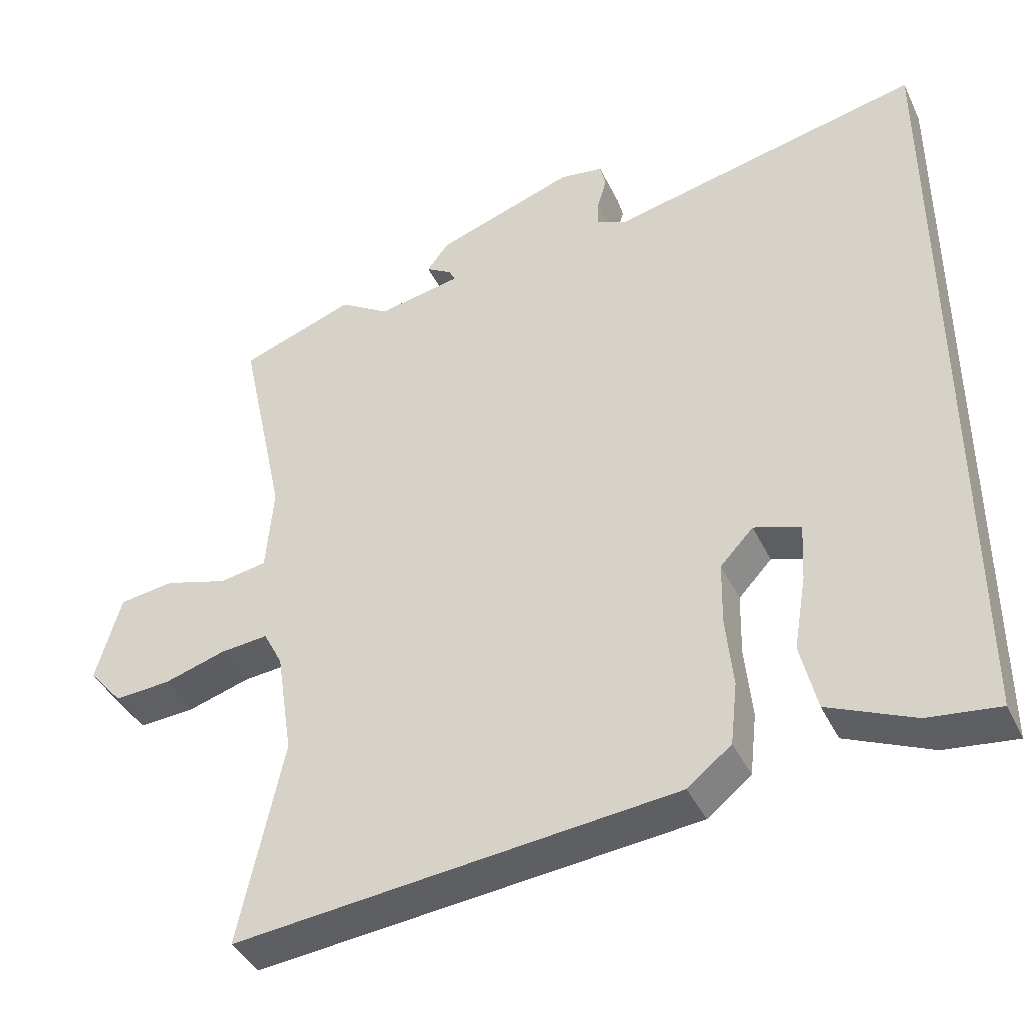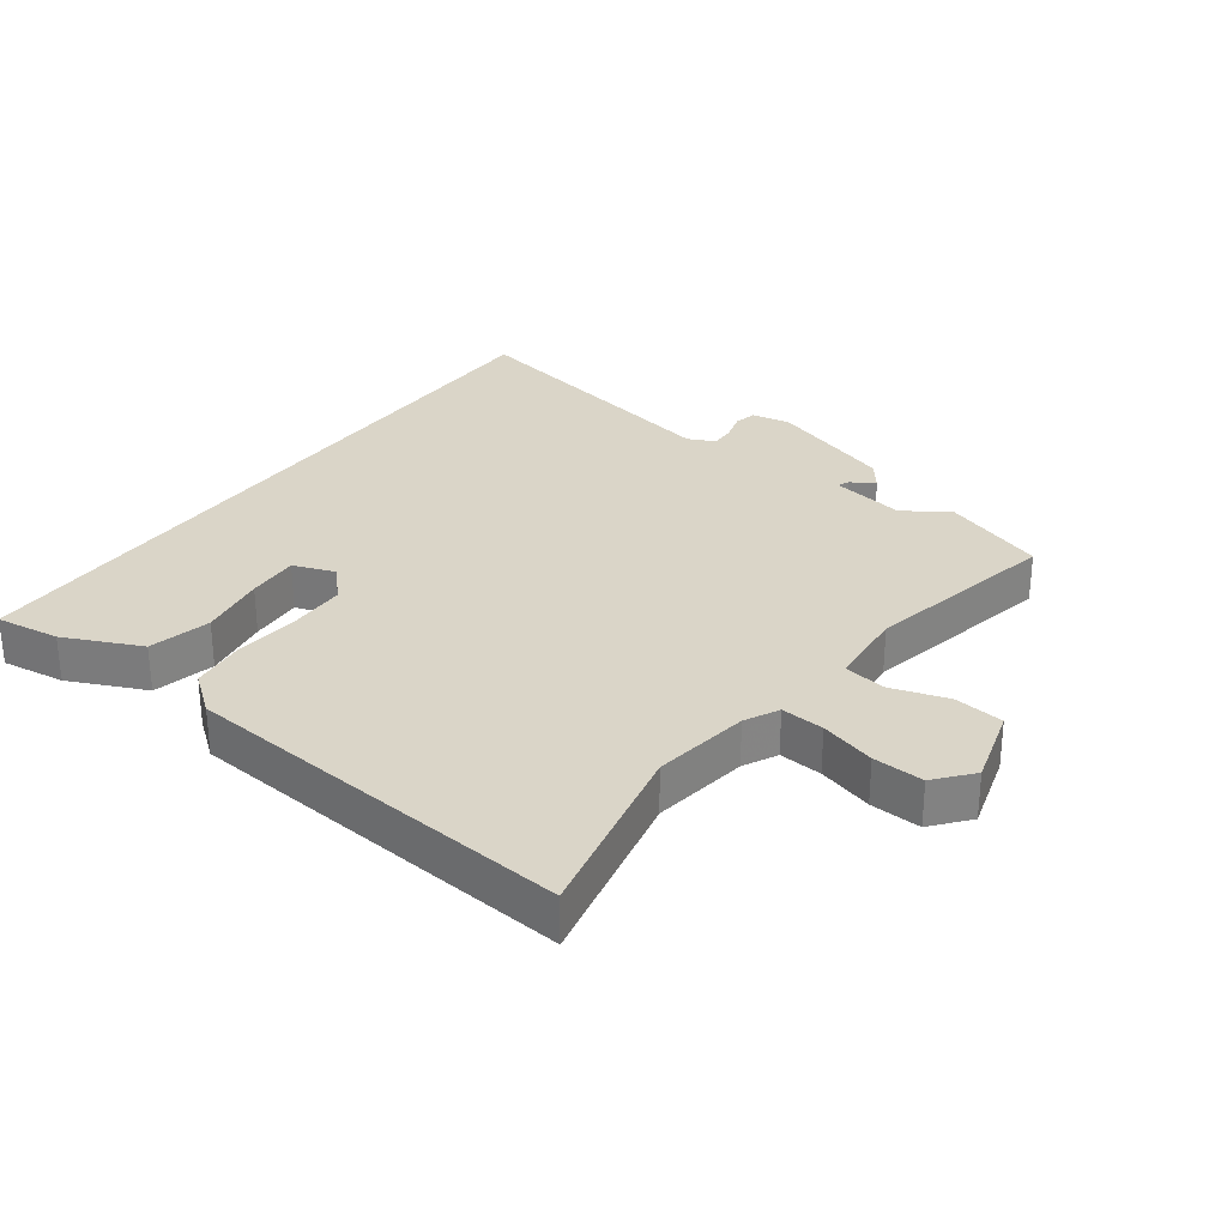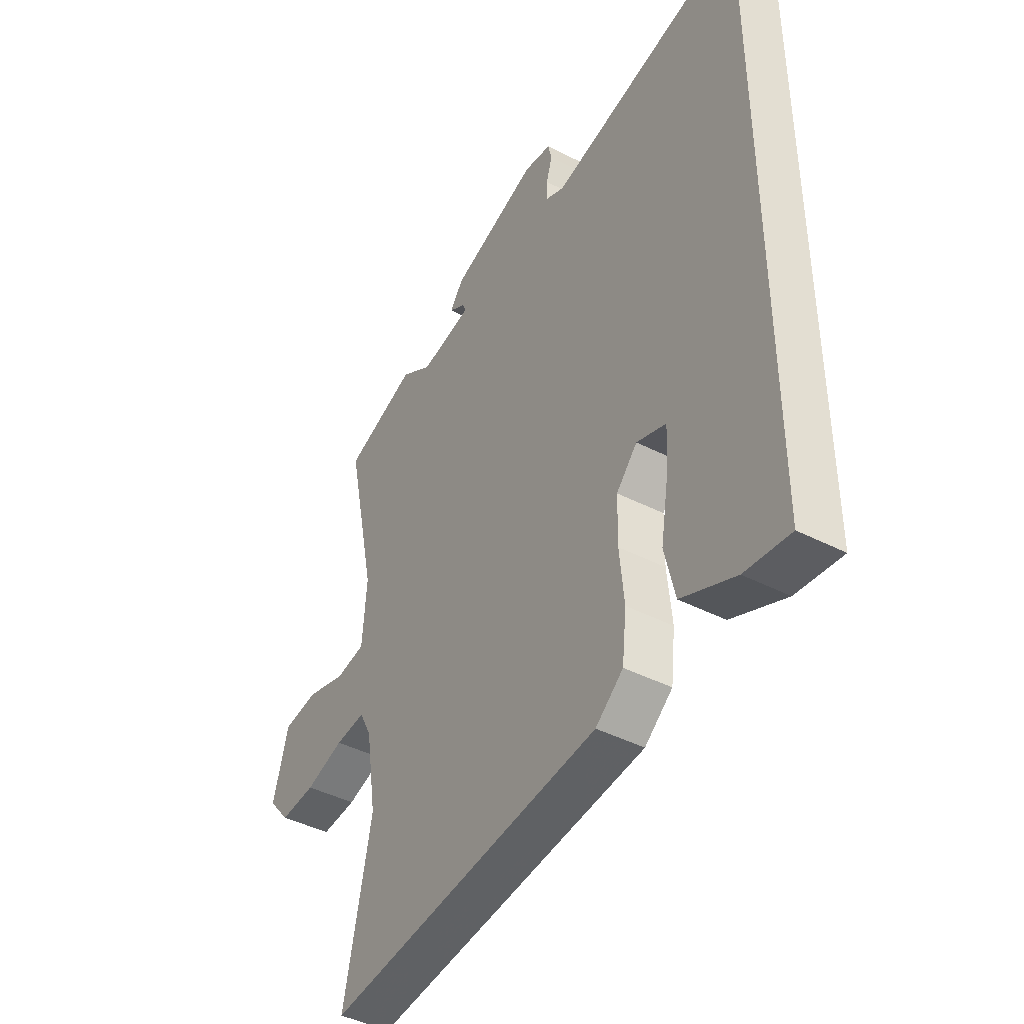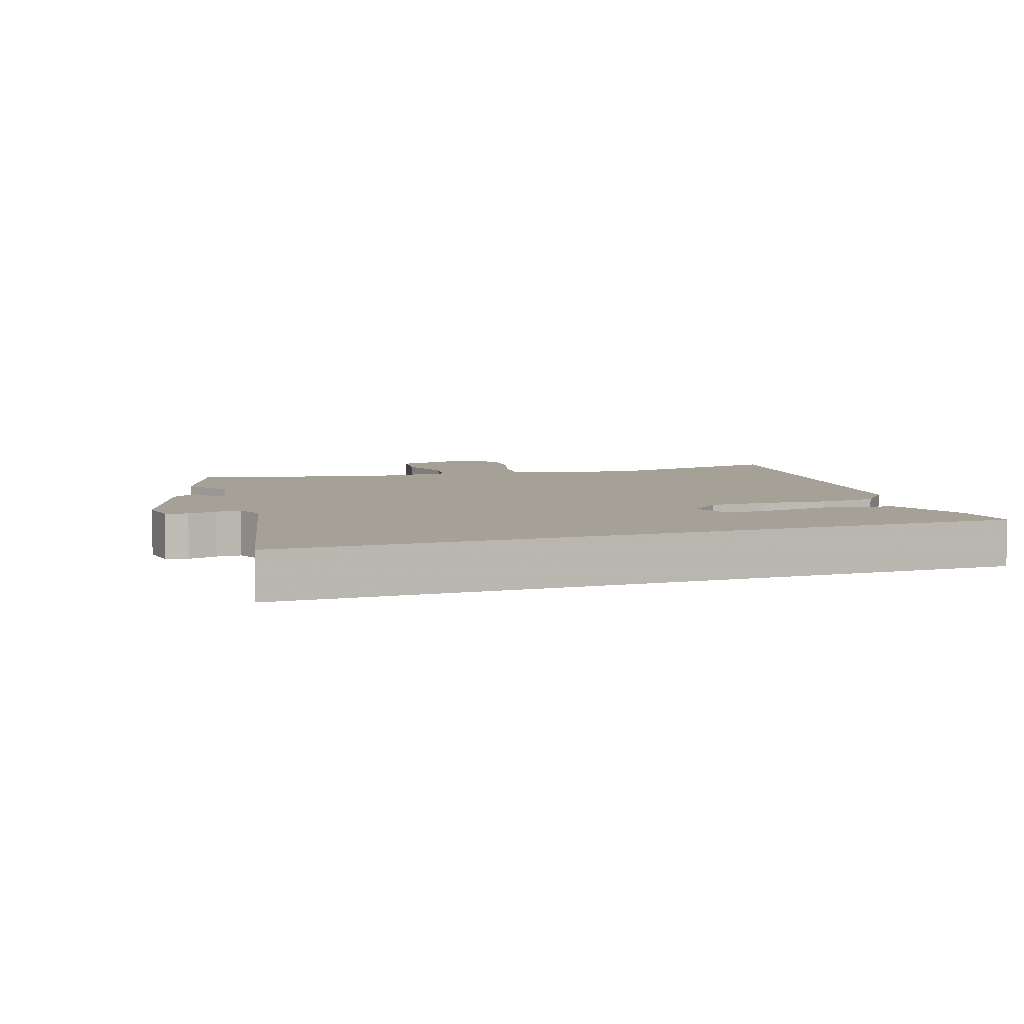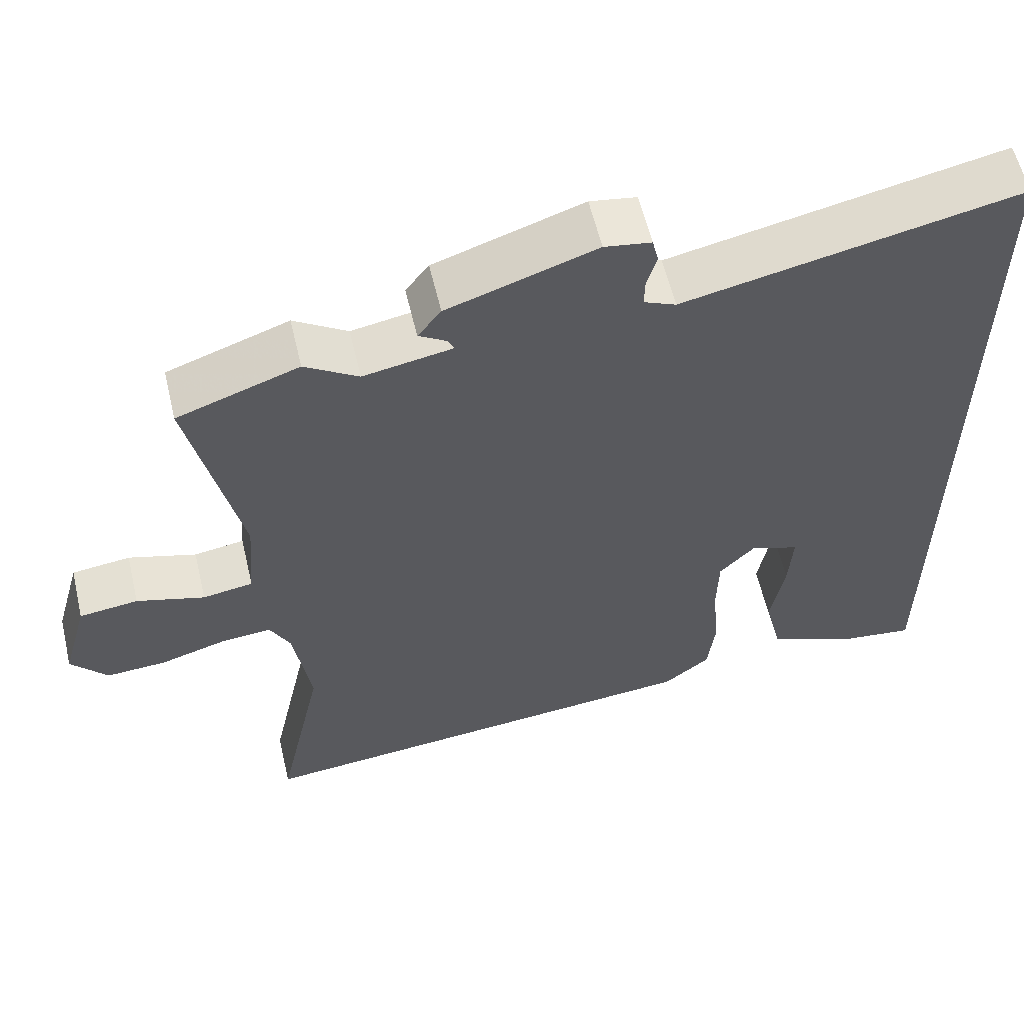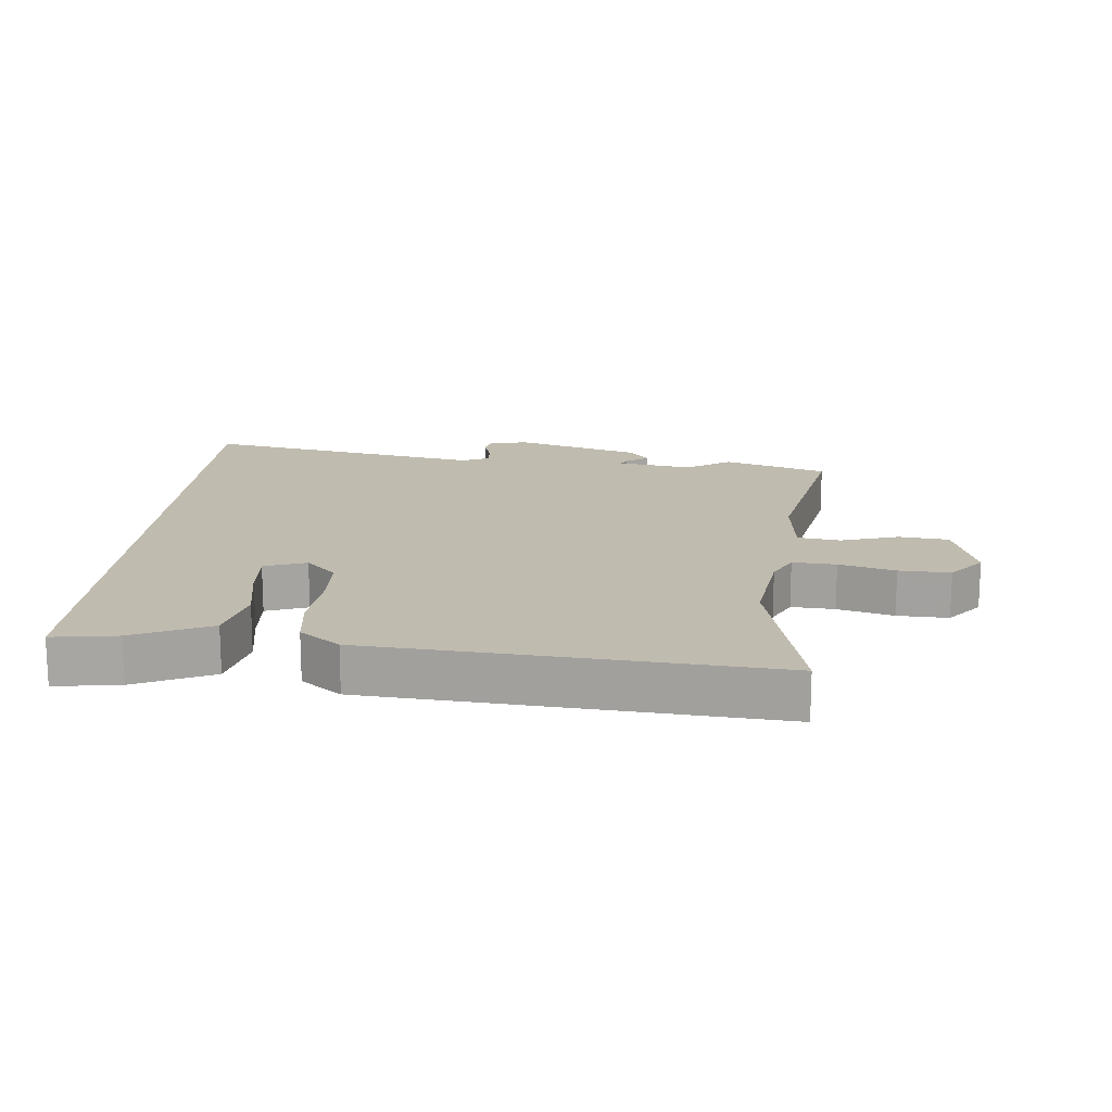
<metadata>
{"format":"obj","ext":"obj","renderer":"f3d","projection":"perspective","resolution":1024,"background":"white","views":[{"elev":-41.5,"azim":24.1,"up":"+Z"},{"elev":29.4,"azim":-144.2,"up":"+Y"},{"elev":-43.2,"azim":58.7,"up":"+Z"},{"elev":6.1,"azim":71.4,"up":"+Y"},{"elev":59.0,"azim":-13.3,"up":"+Z"},{"elev":16.1,"azim":-175.8,"up":"+Y"}]}
</metadata>
<code>
v -0.521 0.07 -0.598
v -0.459 0.07 -0.306
v -0.482 0.07 -0.154
v -0.509 0.07 -0.101
v -0.577 0.07 -0.107
v -0.664 0.07 -0.133
v -0.744 0.07 -0.138
v -0.792 0.07 -0.081
v -0.757 0.07 0.044
v -0.679 0.07 0.054
v -0.589 0.07 0.027
v -0.522 0.07 0.038
v -0.512 0.07 0.163
v -0.578 0.07 0.472
v -0.416 0.07 0.53
v -0.345 0.07 0.484
v -0.227 0.07 0.506
v -0.235 0.07 0.524
v -0.272 0.07 0.547
v -0.241 0.07 0.588
v -0.044 0.07 0.655
v 0.018 0.07 0.645
v 0.026 0.07 0.61
v 0.013 0.07 0.565
v 0.012 0.07 0.526
v 0.055 0.07 0.507
v 0.5 0.07 0.603
v 0.5 0.07 -0.534
v 0.399 0.07 -0.521
v 0.278 0.07 -0.467
v 0.255 0.07 -0.369
v 0.273 0.07 -0.262
v 0.278 0.07 -0.179
v 0.212 0.07 -0.156
v 0.165 0.07 -0.206
v 0.163 0.07 -0.296
v 0.173 0.07 -0.399
v 0.163 0.07 -0.488
v 0.101 0.07 -0.537
v -0.521 0 -0.598
v -0.459 0 -0.306
v -0.482 0 -0.154
v -0.509 0 -0.101
v -0.577 0 -0.107
v -0.664 0 -0.133
v -0.744 0 -0.138
v -0.792 0 -0.081
v -0.757 0 0.044
v -0.679 0 0.054
v -0.589 0 0.027
v -0.522 0 0.038
v -0.512 0 0.163
v -0.578 0 0.472
v -0.416 0 0.53
v -0.345 0 0.484
v -0.227 0 0.506
v -0.235 0 0.524
v -0.272 0 0.547
v -0.241 0 0.588
v -0.044 0 0.655
v 0.018 0 0.645
v 0.026 0 0.61
v 0.013 0 0.565
v 0.012 0 0.526
v 0.055 0 0.507
v 0.5 0 0.603
v 0.5 0 -0.534
v 0.399 0 -0.521
v 0.278 0 -0.467
v 0.255 0 -0.369
v 0.273 0 -0.262
v 0.278 0 -0.179
v 0.212 0 -0.156
v 0.165 0 -0.206
v 0.163 0 -0.296
v 0.173 0 -0.399
v 0.163 0 -0.488
v 0.101 0 -0.537
f 39 1 2
f 38 39 2
f 37 38 2
f 36 37 2
f 35 36 2 3
f 34 35 3 4
f 30 31 32
f 29 30 32
f 28 29 32
f 27 28 32
f 27 32 33
f 26 27 33 34
f 22 23 24
f 21 22 24
f 20 21 24
f 19 20 24
f 18 19 24
f 17 18 24 25
f 26 34 4
f 25 26 4
f 17 25 4
f 16 17 4
f 9 10 11
f 8 9 11
f 7 8 11
f 6 7 11
f 5 6 11
f 5 11 12
f 4 5 12
f 16 4 12 13
f 13 14 15 16
f 41 40 78
f 41 78 77
f 41 77 76
f 41 76 75
f 42 41 75 74
f 43 42 74 73
f 71 70 69
f 71 69 68
f 71 68 67
f 71 67 66
f 72 71 66
f 73 72 66 65
f 63 62 61
f 63 61 60
f 63 60 59
f 63 59 58
f 63 58 57
f 64 63 57 56
f 43 73 65
f 43 65 64
f 43 64 56
f 43 56 55
f 50 49 48
f 50 48 47
f 50 47 46
f 50 46 45
f 50 45 44
f 51 50 44
f 51 44 43
f 52 51 43 55
f 55 54 53 52
f 1 40 41 2
f 2 41 42 3
f 3 42 43 4
f 4 43 44 5
f 5 44 45 6
f 6 45 46 7
f 7 46 47 8
f 8 47 48 9
f 9 48 49 10
f 10 49 50 11
f 11 50 51 12
f 12 51 52 13
f 13 52 53 14
f 14 53 54 15
f 15 54 55 16
f 16 55 56 17
f 17 56 57 18
f 18 57 58 19
f 19 58 59 20
f 20 59 60 21
f 21 60 61 22
f 22 61 62 23
f 23 62 63 24
f 24 63 64 25
f 25 64 65 26
f 26 65 66 27
f 27 66 67 28
f 28 67 68 29
f 29 68 69 30
f 30 69 70 31
f 31 70 71 32
f 32 71 72 33
f 33 72 73 34
f 34 73 74 35
f 35 74 75 36
f 36 75 76 37
f 37 76 77 38
f 38 77 78 39
f 39 78 40 1

</code>
